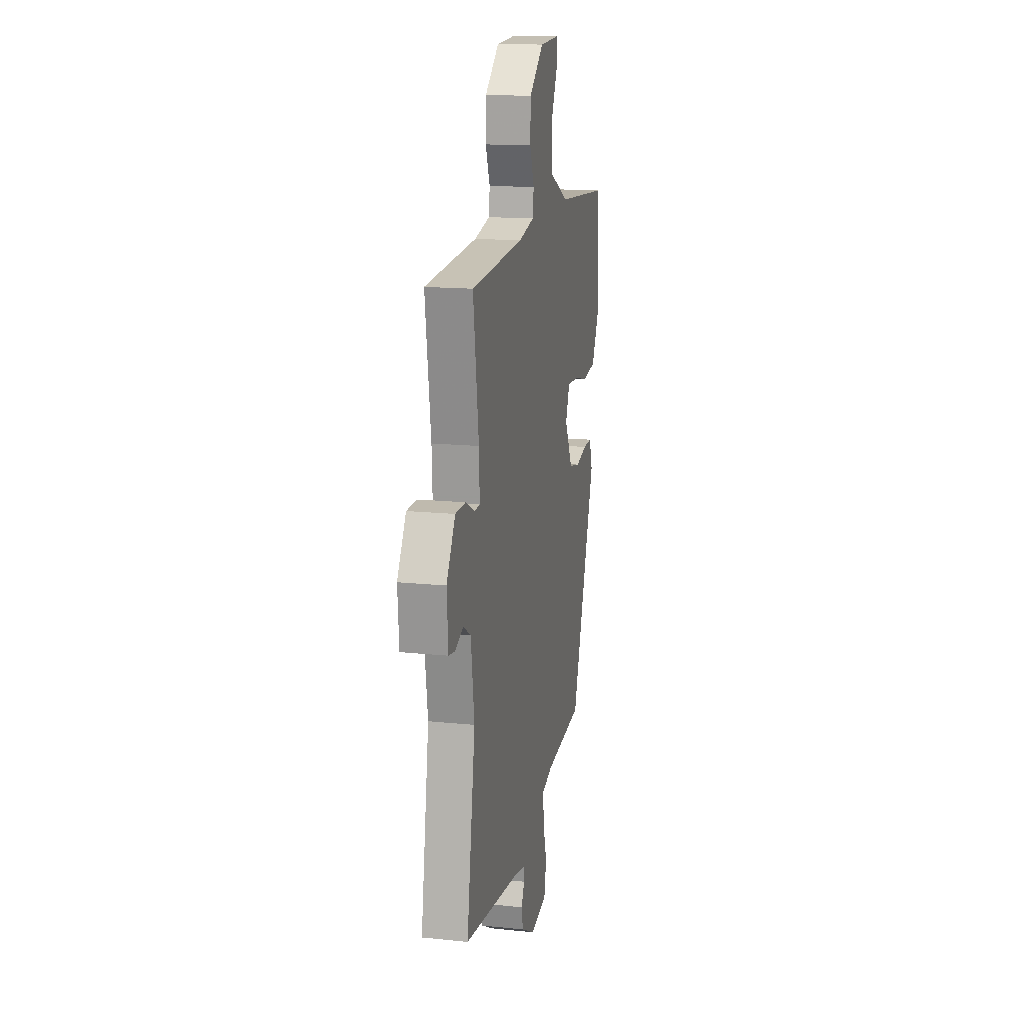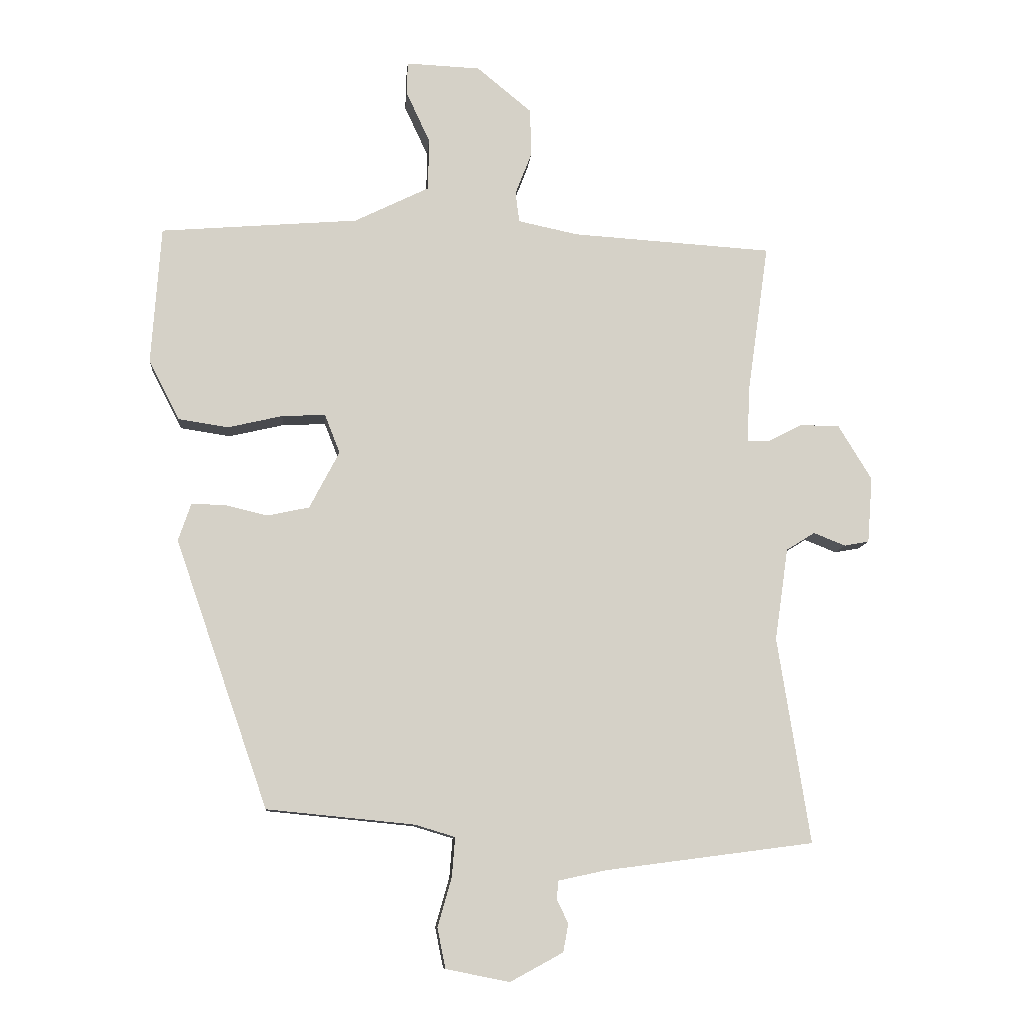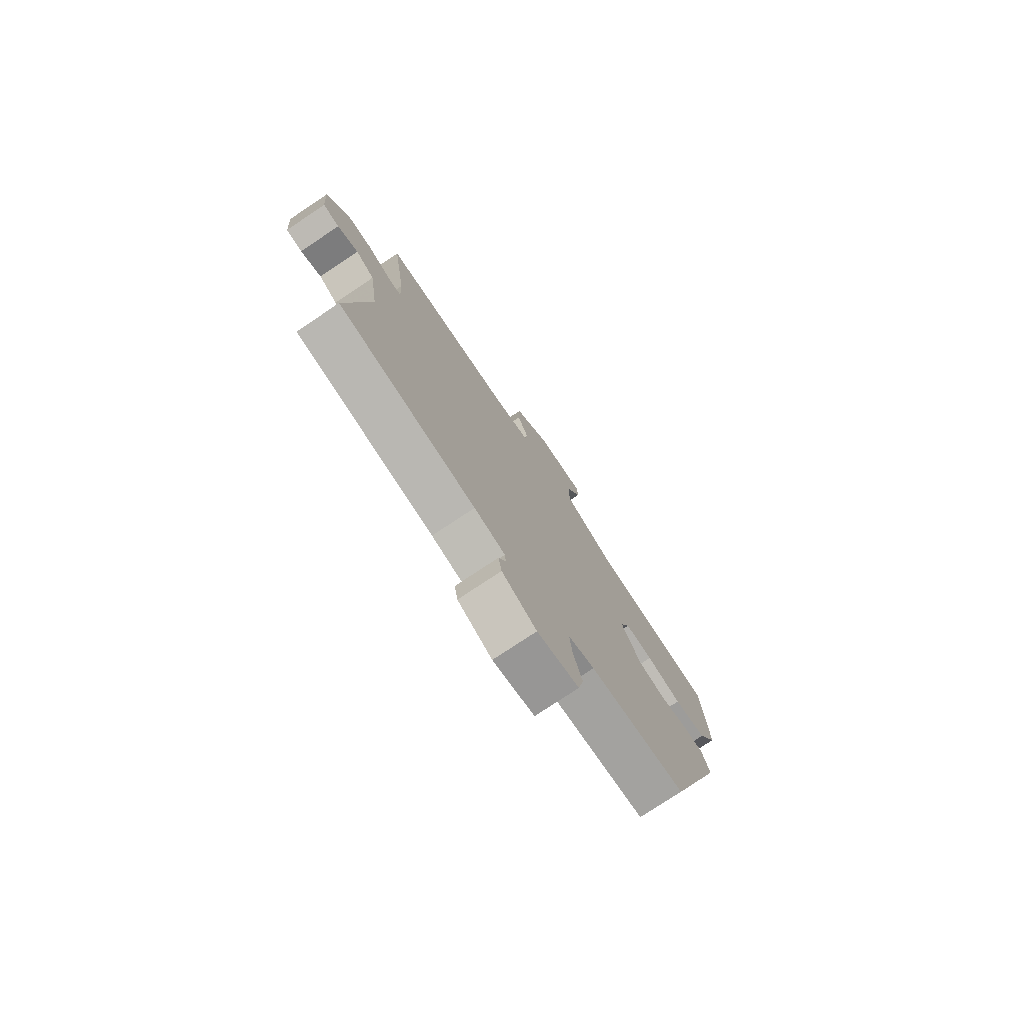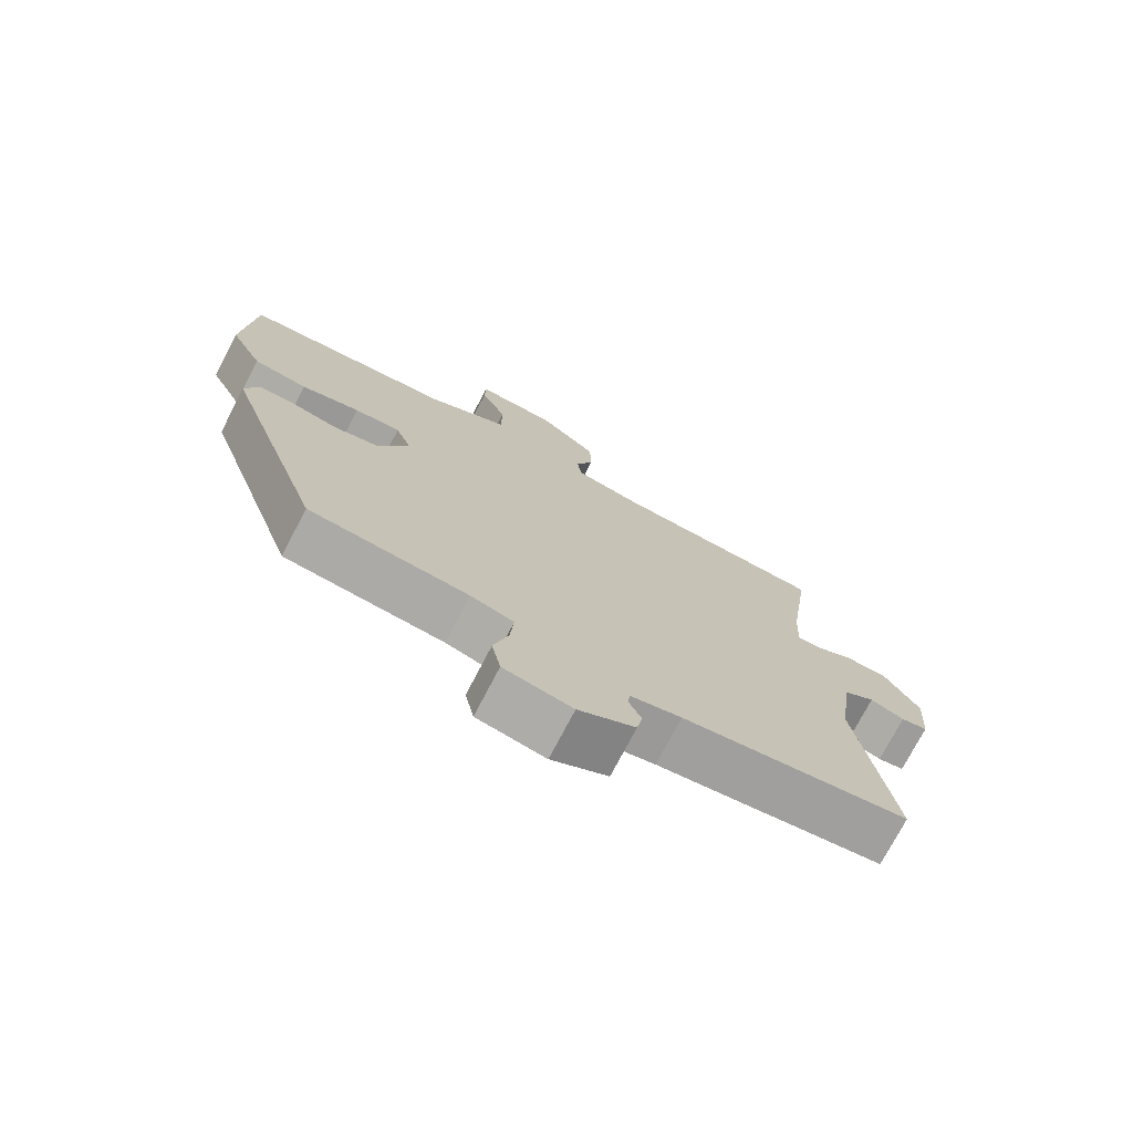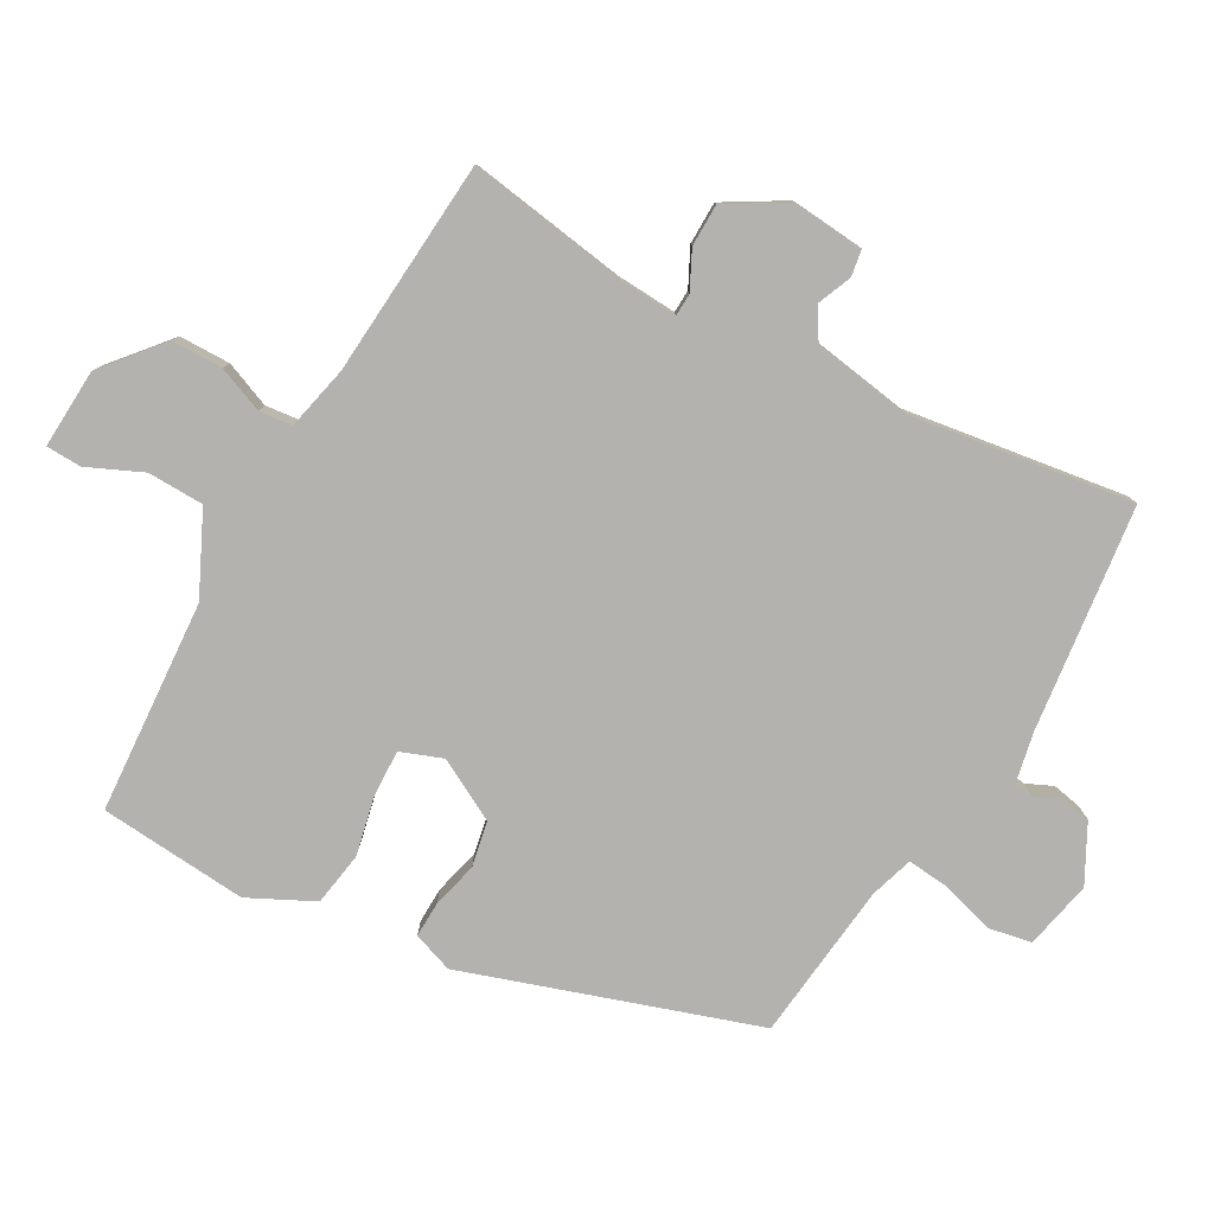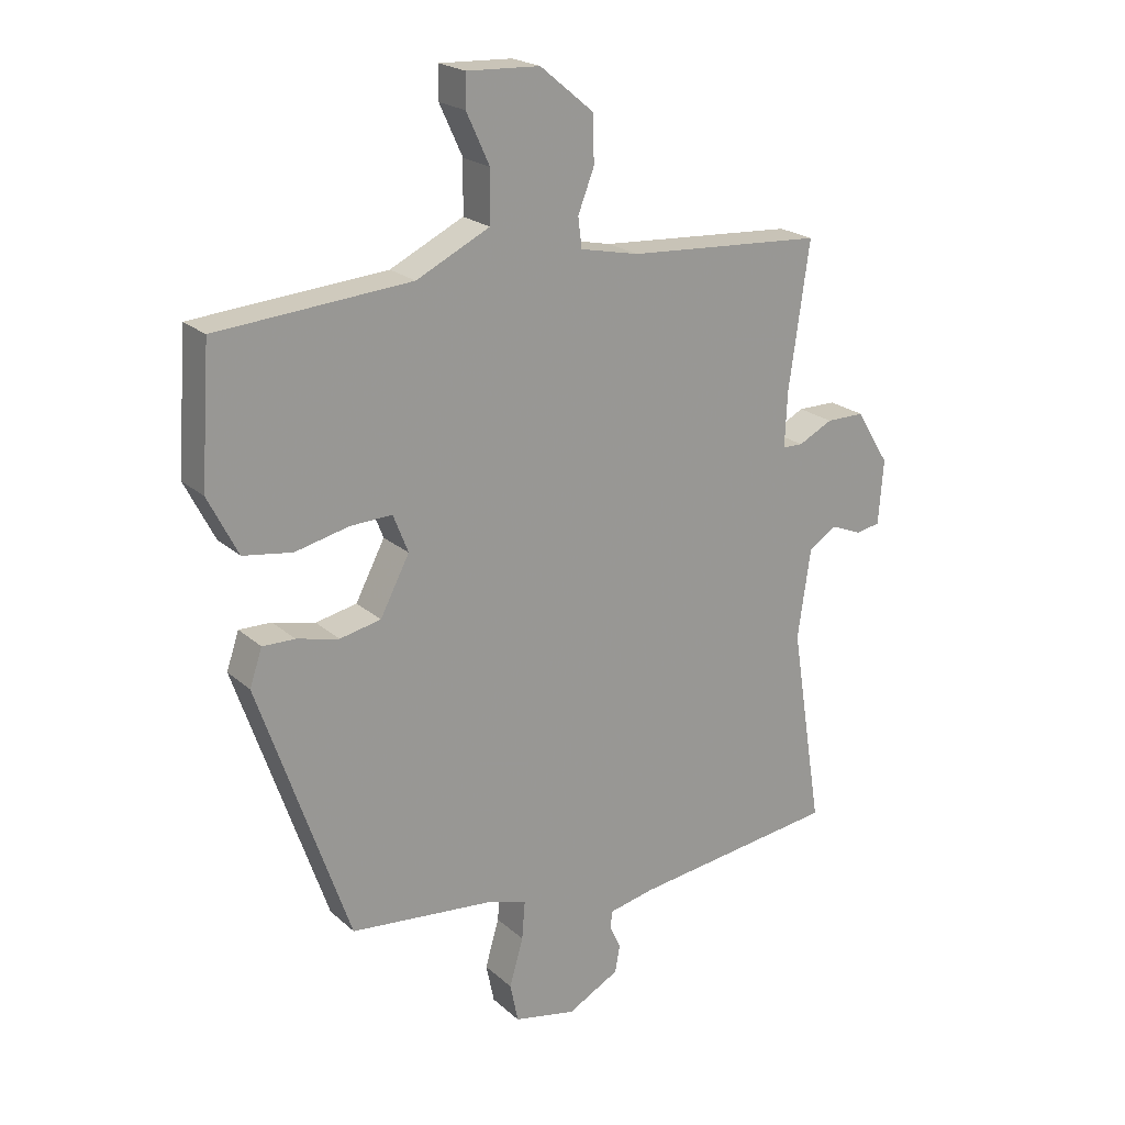
<metadata>
{"format":"obj","ext":"obj","renderer":"f3d","projection":"perspective","resolution":1024,"background":"white","views":[{"elev":15.6,"azim":102.2,"up":"+Z"},{"elev":-9.9,"azim":-4.8,"up":"+Z"},{"elev":-76.9,"azim":123.7,"up":"+Z"},{"elev":-74.4,"azim":-27.5,"up":"+Z"},{"elev":-79.7,"azim":60.0,"up":"+Y"},{"elev":21.3,"azim":-33.5,"up":"+Z"}]}
</metadata>
<code>
v -0.49 0.07 0.497
v -0.179 0.07 0.522
v -0.061 0.07 0.58
v -0.06 0.07 0.662
v -0.097 0.07 0.742
v -0.096 0.07 0.794
v 0.021 0.07 0.789
v 0.107 0.07 0.718
v 0.109 0.07 0.643
v 0.083 0.07 0.576
v 0.089 0.07 0.528
v 0.183 0.07 0.508
v 0.499 0.07 0.488
v 0.466 0.07 0.255
v 0.462 0.07 0.167
v 0.495 0.07 0.166
v 0.55 0.07 0.194
v 0.612 0.07 0.194
v 0.665 0.07 0.107
v 0.657 0.07 0.003
v 0.618 0.07 -0.004
v 0.568 0.07 0.016
v 0.523 0.07 -0.012
v 0.502 0.07 -0.157
v 0.553 0.07 -0.481
v 0.224 0.07 -0.524
v 0.15 0.07 -0.54
v 0.147 0.07 -0.568
v 0.165 0.07 -0.606
v 0.157 0.07 -0.65
v 0.074 0.07 -0.695
v -0.026 0.07 -0.675
v -0.039 0.07 -0.612
v -0.017 0.07 -0.535
v -0.012 0.07 -0.473
v -0.075 0.07 -0.454
v -0.307 0.07 -0.431
v -0.453 0.07 -0.01
v -0.433 0.07 0.049
v -0.381 0.07 0.048
v -0.313 0.07 0.032
v -0.247 0.07 0.046
v -0.2 0.07 0.136
v -0.224 0.07 0.197
v -0.292 0.07 0.194
v -0.378 0.07 0.174
v -0.457 0.07 0.186
v -0.505 0.07 0.28
v -0.49 0 0.497
v -0.179 0 0.522
v -0.061 0 0.58
v -0.06 0 0.662
v -0.097 0 0.742
v -0.096 0 0.794
v 0.021 0 0.789
v 0.107 0 0.718
v 0.109 0 0.643
v 0.083 0 0.576
v 0.089 0 0.528
v 0.183 0 0.508
v 0.499 0 0.488
v 0.466 0 0.255
v 0.462 0 0.167
v 0.495 0 0.166
v 0.55 0 0.194
v 0.612 0 0.194
v 0.665 0 0.107
v 0.657 0 0.003
v 0.618 0 -0.004
v 0.568 0 0.016
v 0.523 0 -0.012
v 0.502 0 -0.157
v 0.553 0 -0.481
v 0.224 0 -0.524
v 0.15 0 -0.54
v 0.147 0 -0.568
v 0.165 0 -0.606
v 0.157 0 -0.65
v 0.074 0 -0.695
v -0.026 0 -0.675
v -0.039 0 -0.612
v -0.017 0 -0.535
v -0.012 0 -0.473
v -0.075 0 -0.454
v -0.307 0 -0.431
v -0.453 0 -0.01
v -0.433 0 0.049
v -0.381 0 0.048
v -0.313 0 0.032
v -0.247 0 0.046
v -0.2 0 0.136
v -0.224 0 0.197
v -0.292 0 0.194
v -0.378 0 0.174
v -0.457 0 0.186
v -0.505 0 0.28
f 48 1 2
f 47 48 2
f 46 47 2
f 45 46 2
f 44 45 2 3
f 43 44 3
f 39 40 41
f 38 39 41
f 37 38 41
f 36 37 41
f 35 36 41 42
f 32 33 34
f 31 32 34
f 30 31 34
f 29 30 34
f 28 29 34
f 27 28 34 35
f 35 42 43
f 27 35 43
f 26 27 43
f 20 21 22
f 19 20 22
f 18 19 22
f 17 18 22
f 16 17 22
f 15 16 22 23
f 12 13 14
f 11 12 14 15
f 8 9 10
f 7 8 10
f 6 7 10
f 5 6 10
f 4 5 10
f 3 4 10 11
f 43 3 11
f 26 43 11
f 25 26 11
f 24 25 11
f 11 15 23 24
f 50 49 96
f 50 96 95
f 50 95 94
f 50 94 93
f 51 50 93 92
f 51 92 91
f 89 88 87
f 89 87 86
f 89 86 85
f 89 85 84
f 90 89 84 83
f 82 81 80
f 82 80 79
f 82 79 78
f 82 78 77
f 82 77 76
f 83 82 76 75
f 91 90 83
f 91 83 75
f 91 75 74
f 70 69 68
f 70 68 67
f 70 67 66
f 70 66 65
f 70 65 64
f 71 70 64 63
f 62 61 60
f 63 62 60 59
f 58 57 56
f 58 56 55
f 58 55 54
f 58 54 53
f 58 53 52
f 59 58 52 51
f 59 51 91
f 59 91 74
f 59 74 73
f 59 73 72
f 72 71 63 59
f 1 49 50 2
f 2 50 51 3
f 3 51 52 4
f 4 52 53 5
f 5 53 54 6
f 6 54 55 7
f 7 55 56 8
f 8 56 57 9
f 9 57 58 10
f 10 58 59 11
f 11 59 60 12
f 12 60 61 13
f 13 61 62 14
f 14 62 63 15
f 15 63 64 16
f 16 64 65 17
f 17 65 66 18
f 18 66 67 19
f 19 67 68 20
f 20 68 69 21
f 21 69 70 22
f 22 70 71 23
f 23 71 72 24
f 24 72 73 25
f 25 73 74 26
f 26 74 75 27
f 27 75 76 28
f 28 76 77 29
f 29 77 78 30
f 30 78 79 31
f 31 79 80 32
f 32 80 81 33
f 33 81 82 34
f 34 82 83 35
f 35 83 84 36
f 36 84 85 37
f 37 85 86 38
f 38 86 87 39
f 39 87 88 40
f 40 88 89 41
f 41 89 90 42
f 42 90 91 43
f 43 91 92 44
f 44 92 93 45
f 45 93 94 46
f 46 94 95 47
f 47 95 96 48
f 48 96 49 1

</code>
